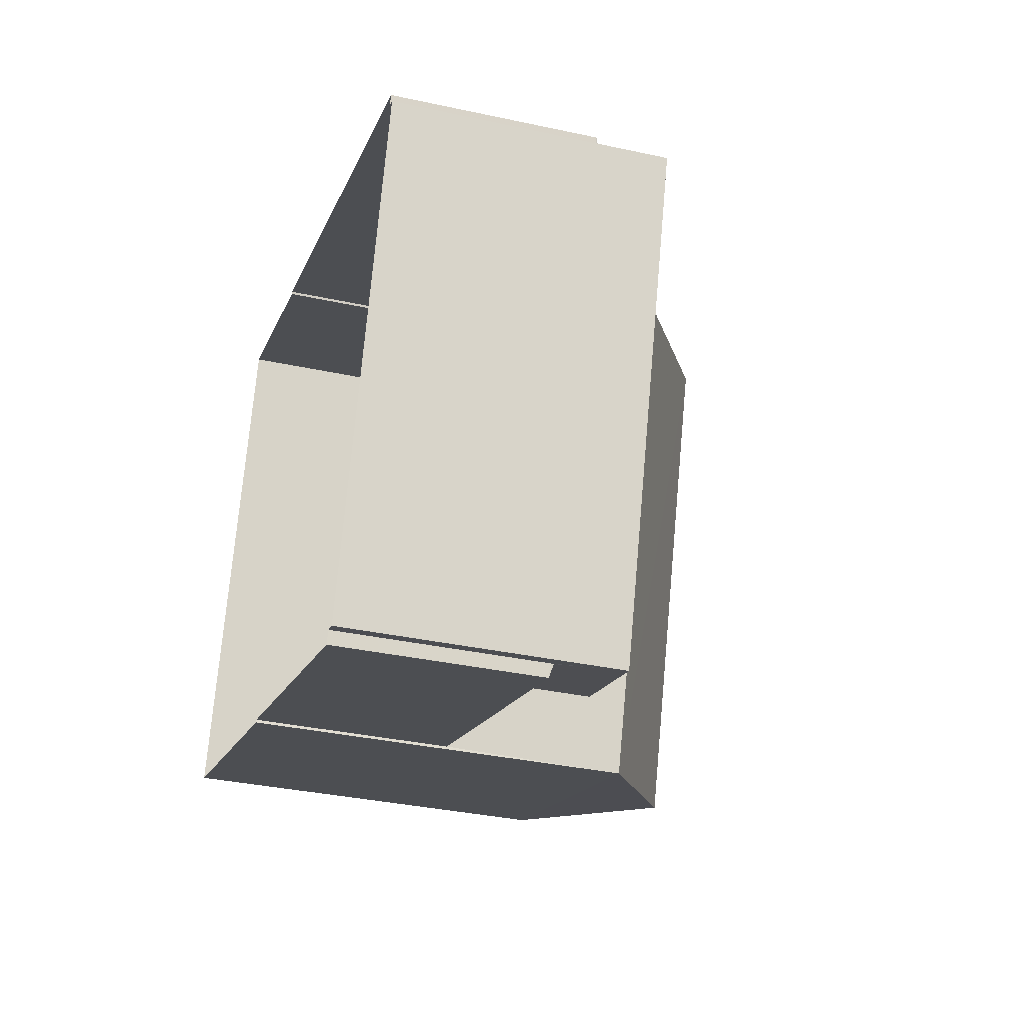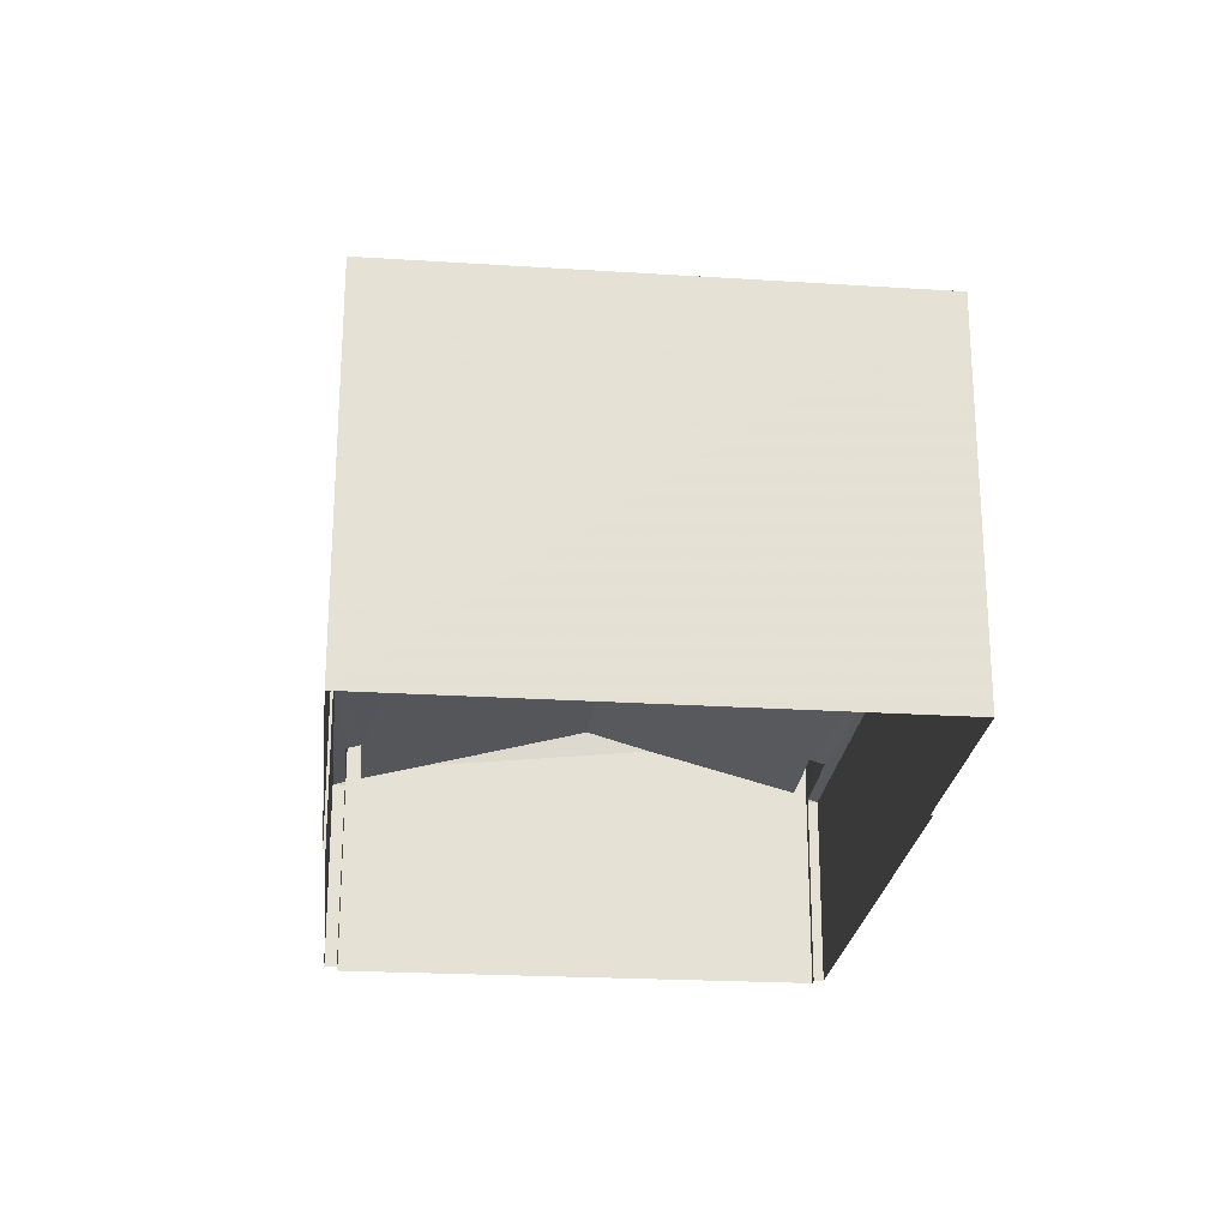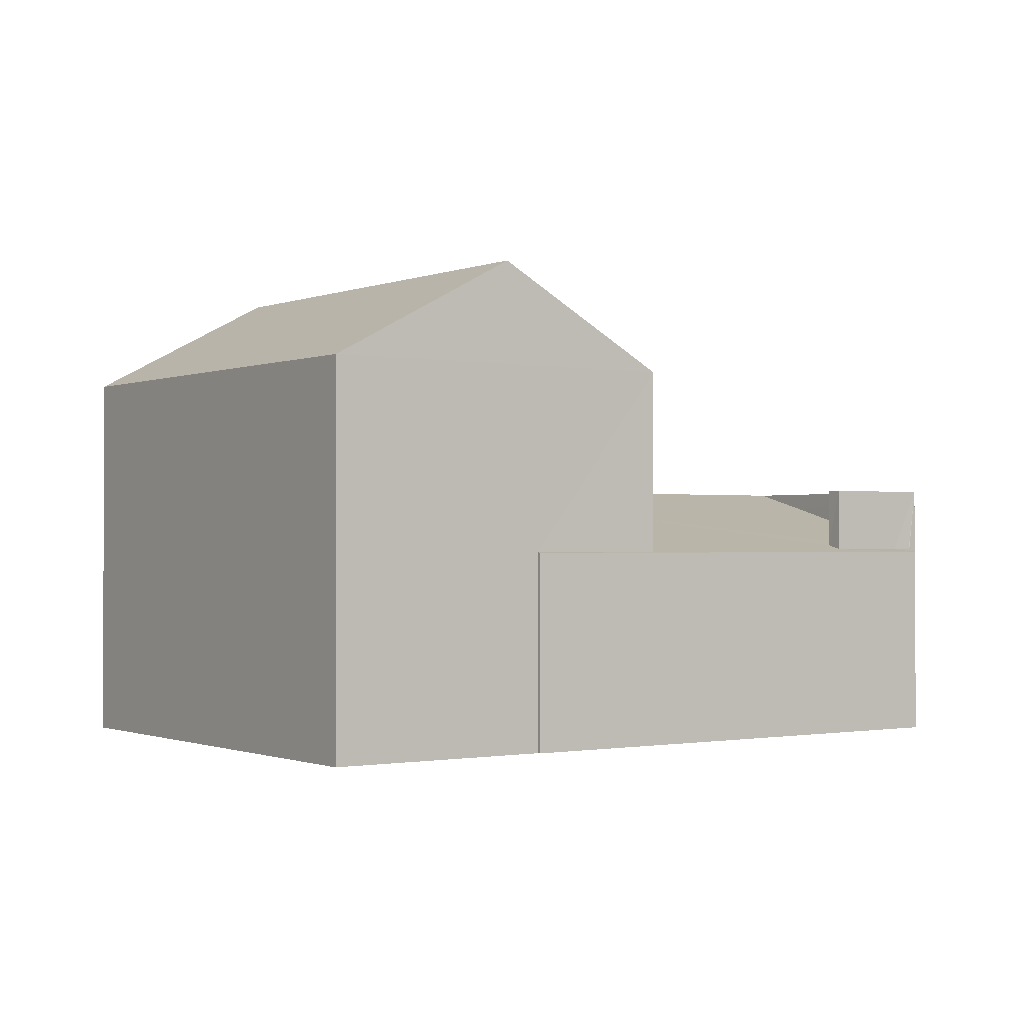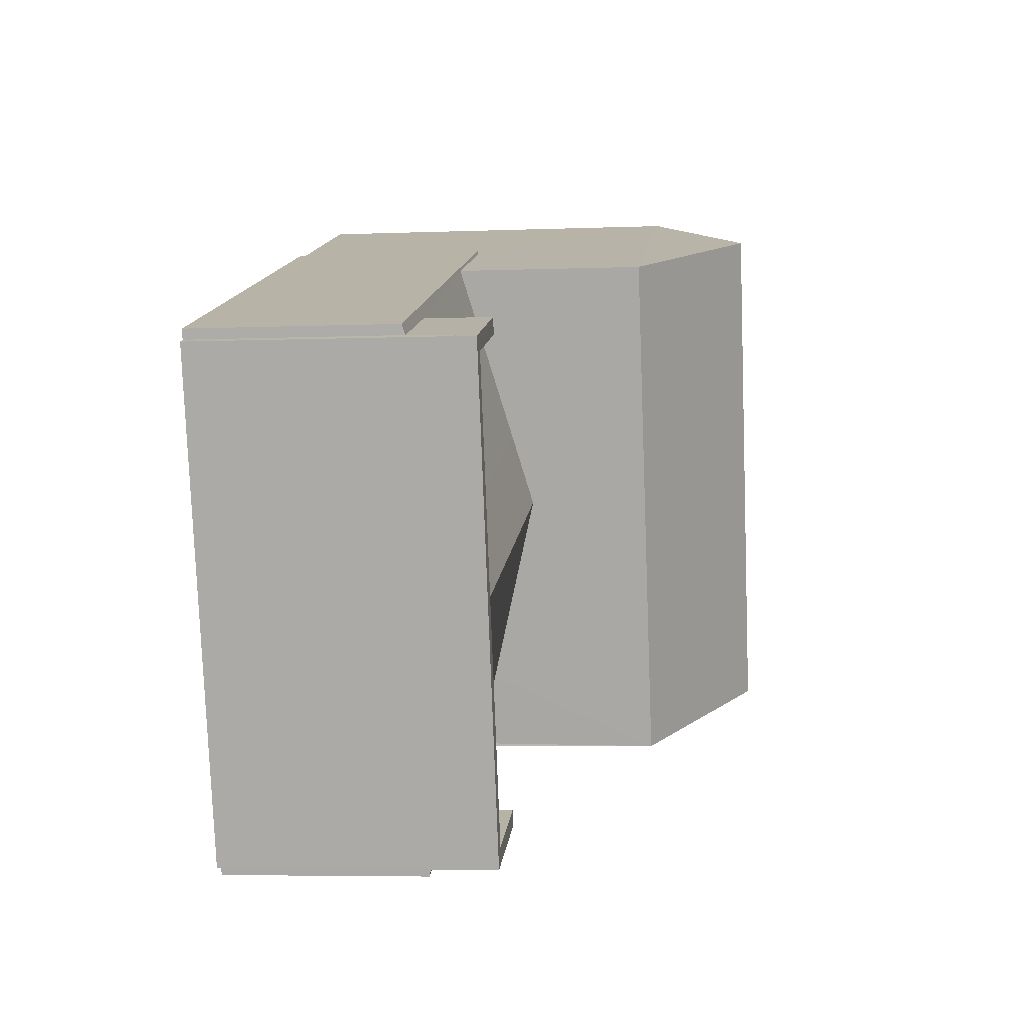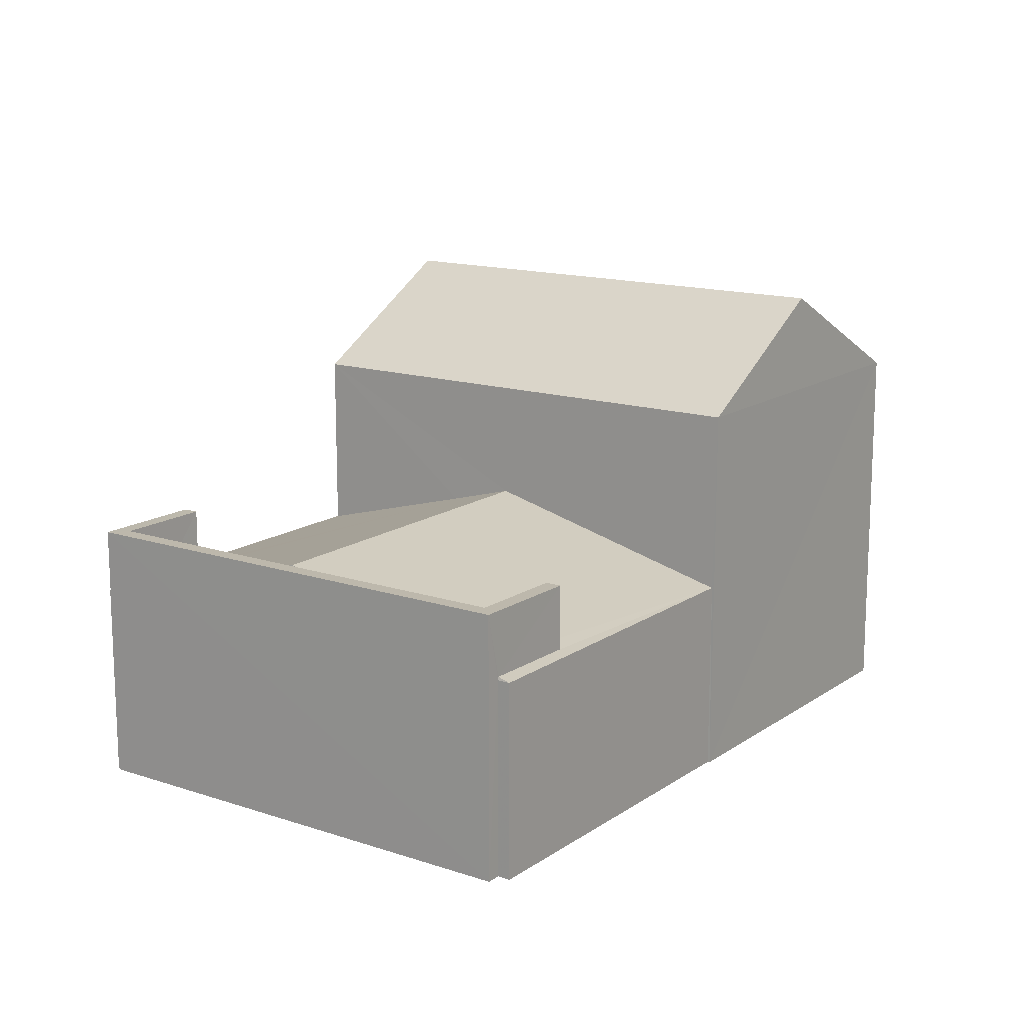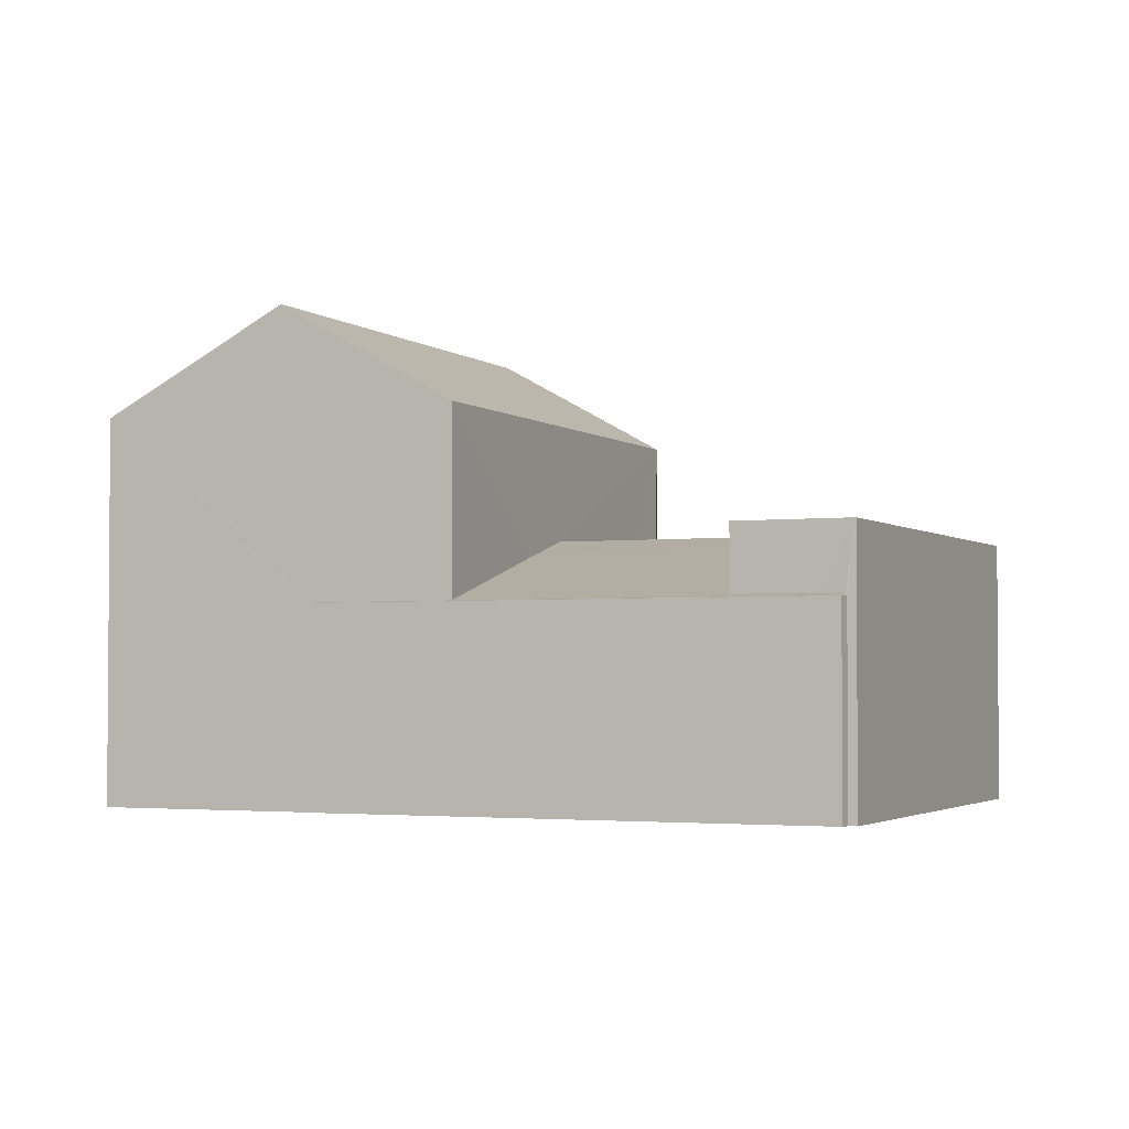
<metadata>
{"format":"obj","ext":"obj","renderer":"f3d","projection":"perspective","resolution":1024,"background":"white","views":[{"elev":-35.0,"azim":-106.2,"up":"+Y"},{"elev":-23.9,"azim":102.8,"up":"+Z"},{"elev":-0.8,"azim":164.0,"up":"+Z"},{"elev":-5.5,"azim":-83.1,"up":"+Y"},{"elev":14.7,"azim":-36.0,"up":"+Z"},{"elev":-2.7,"azim":-137.5,"up":"+Z"}]}
</metadata>
<code>
v -8.927e+04 -1.004e+05 1.646
v -8.927e+04 -1.004e+05 1.645
v -8.927e+04 -1.004e+05 1.646
v -8.927e+04 -1.004e+05 1.647
v -8.927e+04 -1.004e+05 1.647
v -8.928e+04 -1.004e+05 1.647
v -8.927e+04 -1.004e+05 1.646
v -8.928e+04 -1.004e+05 1.648
v -8.928e+04 -1.004e+05 1.648
v -8.928e+04 -1.004e+05 1.647
v -8.928e+04 -1.004e+05 1.647
v -8.928e+04 -1.004e+05 1.648
v -8.927e+04 -1.004e+05 7.497
v -8.927e+04 -1.004e+05 9.049
v -8.927e+04 -1.004e+05 7.498
v -8.928e+04 -1.004e+05 4.715
v -8.928e+04 -1.004e+05 4.665
v -8.928e+04 -1.004e+05 4.665
v -8.928e+04 -1.004e+05 5.694
v -8.928e+04 -1.004e+05 5.025
v -8.928e+04 -1.004e+05 4.773
v -8.927e+04 -1.004e+05 4.956
v -8.927e+04 -1.004e+05 4.664
v -8.928e+04 -1.004e+05 4.71
v -8.928e+04 -1.004e+05 4.777
v -8.928e+04 -1.004e+05 4.664
v -8.928e+04 -1.004e+05 4.706
v -8.928e+04 -1.004e+05 4.707
v -8.928e+04 -1.004e+05 4.774
v -8.928e+04 -1.004e+05 5.413
v -8.928e+04 -1.004e+05 4.776
v -8.927e+04 -1.004e+05 5.405
v -8.927e+04 -1.004e+05 5.693
v -8.928e+04 -1.004e+05 5.695
v -8.928e+04 -1.004e+05 5.694
v -8.928e+04 -1.004e+05 5.695
v -8.928e+04 -1.004e+05 5.695
v -8.928e+04 -1.004e+05 5.694
v -8.928e+04 -1.004e+05 5.694
v -8.928e+04 -1.004e+05 5.693
v -8.928e+04 -1.004e+05 5.693
v -8.928e+04 -1.004e+05 4.664
v -8.928e+04 -1.004e+05 4.674
v -8.927e+04 -1.004e+05 4.662
v -8.927e+04 -1.004e+05 4.674
v -8.928e+04 -1.004e+05 4.71
v -8.928e+04 -1.004e+05 4.778
v -8.927e+04 -1.004e+05 7.499
v -8.927e+04 -1.004e+05 9.047
v -8.928e+04 -1.004e+05 7.498
v -8.927e+04 -1.004e+05 4.662
f 1 2 3
f 3 4 5
f 6 7 1
f 8 5 9
f 10 11 12
f 6 1 11
f 12 11 8
f 1 3 5
f 11 5 8
f 1 5 11
f 13 14 15
f 16 17 18
f 19 20 21
f 21 22 19
f 22 21 23
f 18 24 16
f 23 24 18
f 20 25 21
f 21 24 23
f 26 27 28
f 29 30 31
f 31 30 32
f 32 19 33
f 32 30 19
f 34 35 36
f 34 36 37
f 37 38 39
f 38 40 41
f 38 41 39
f 37 36 38
f 27 26 42
f 26 43 44
f 44 43 45
f 28 46 26
f 32 43 47
f 32 47 31
f 47 43 46
f 46 43 26
f 48 49 50
f 30 20 19
f 19 22 33
f 49 14 13
f 14 49 48
f 23 18 9
f 5 23 9
f 11 26 6
f 11 42 26
f 49 13 50
f 21 35 34
f 24 21 34
f 1 7 44
f 51 1 44
f 6 44 7
f 6 26 44
f 8 9 18
f 17 8 18
f 8 17 12
f 24 34 16
f 17 16 37
f 12 17 37
f 16 34 37
f 25 35 21
f 25 36 35
f 10 42 11
f 46 28 41
f 39 42 10
f 28 39 41
f 28 27 39
f 27 42 39
f 25 20 36
f 36 30 38
f 30 29 38
f 20 30 36
f 51 44 45
f 41 40 47
f 46 41 47
f 39 10 12
f 37 39 12
f 13 3 2
f 13 15 3
f 14 48 15
f 32 50 43
f 33 48 50
f 48 23 4
f 4 23 5
f 50 32 33
f 22 48 33
f 22 23 48
f 1 51 2
f 43 50 45
f 51 45 13
f 2 51 13
f 45 50 13
f 15 48 4
f 3 15 4
f 47 40 31
f 31 38 29
f 31 40 38

</code>
